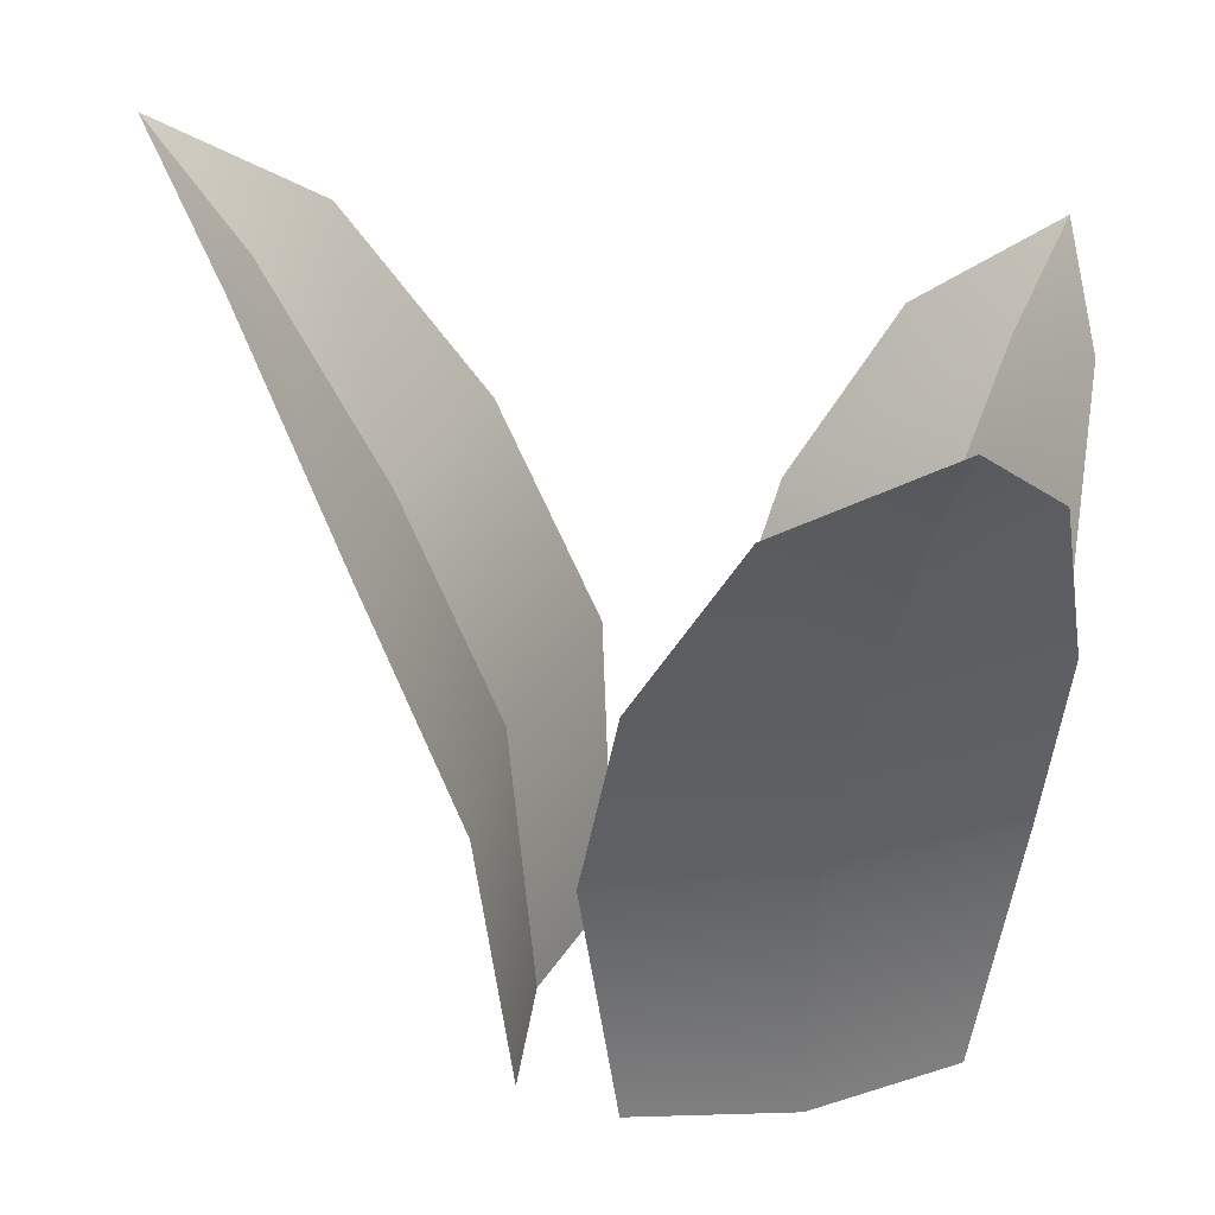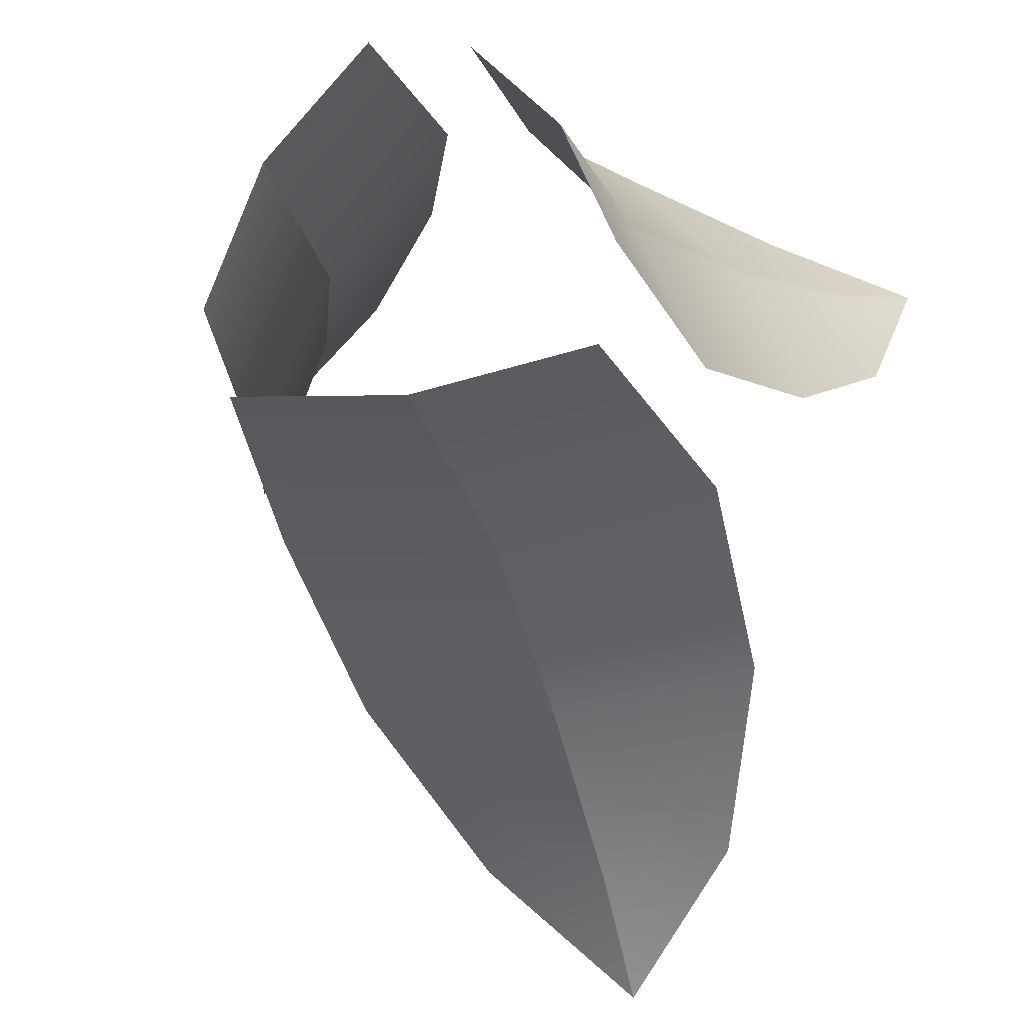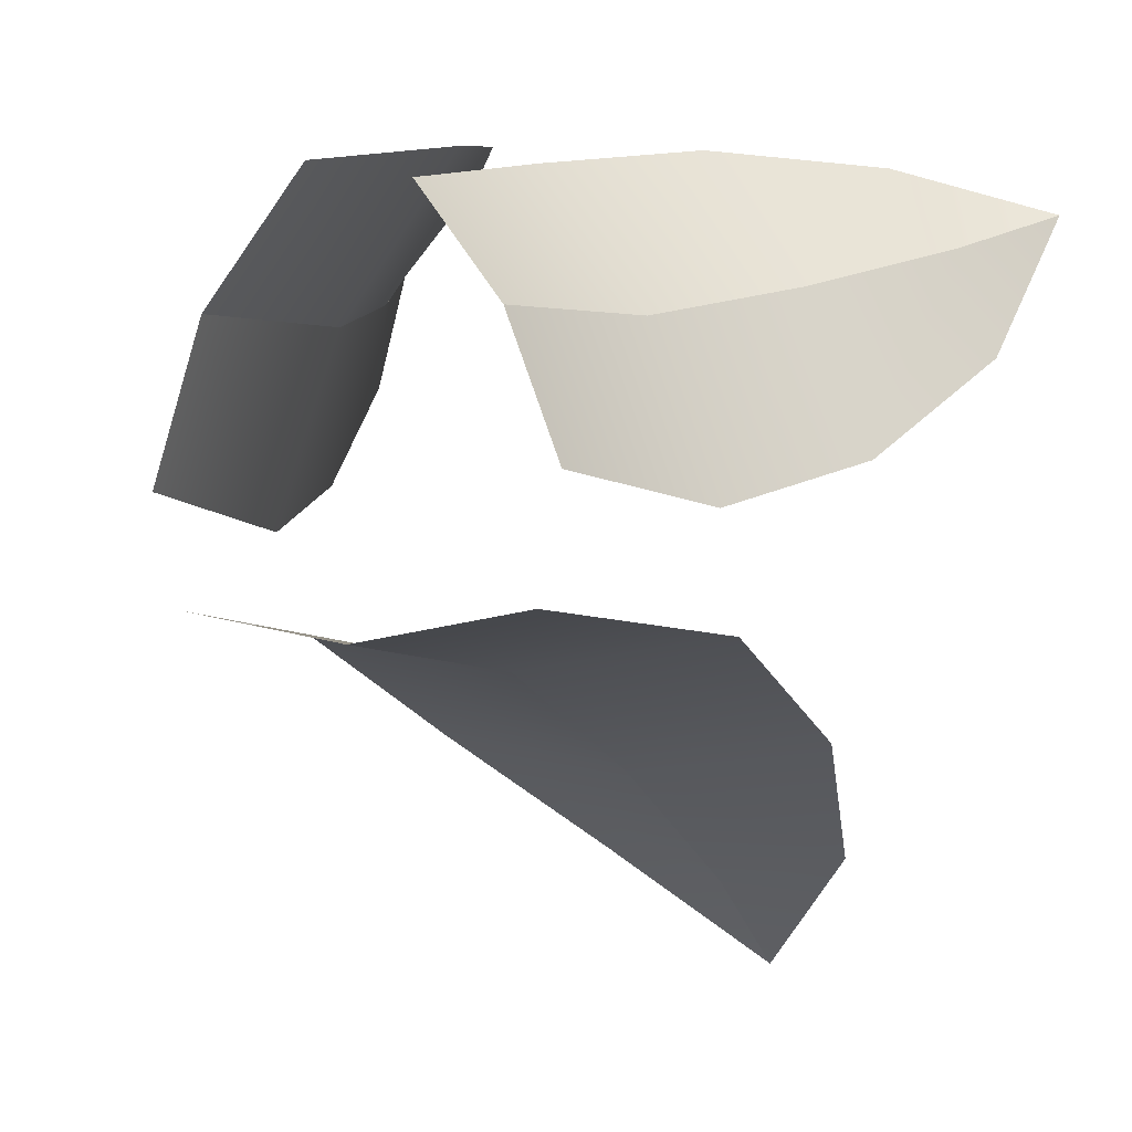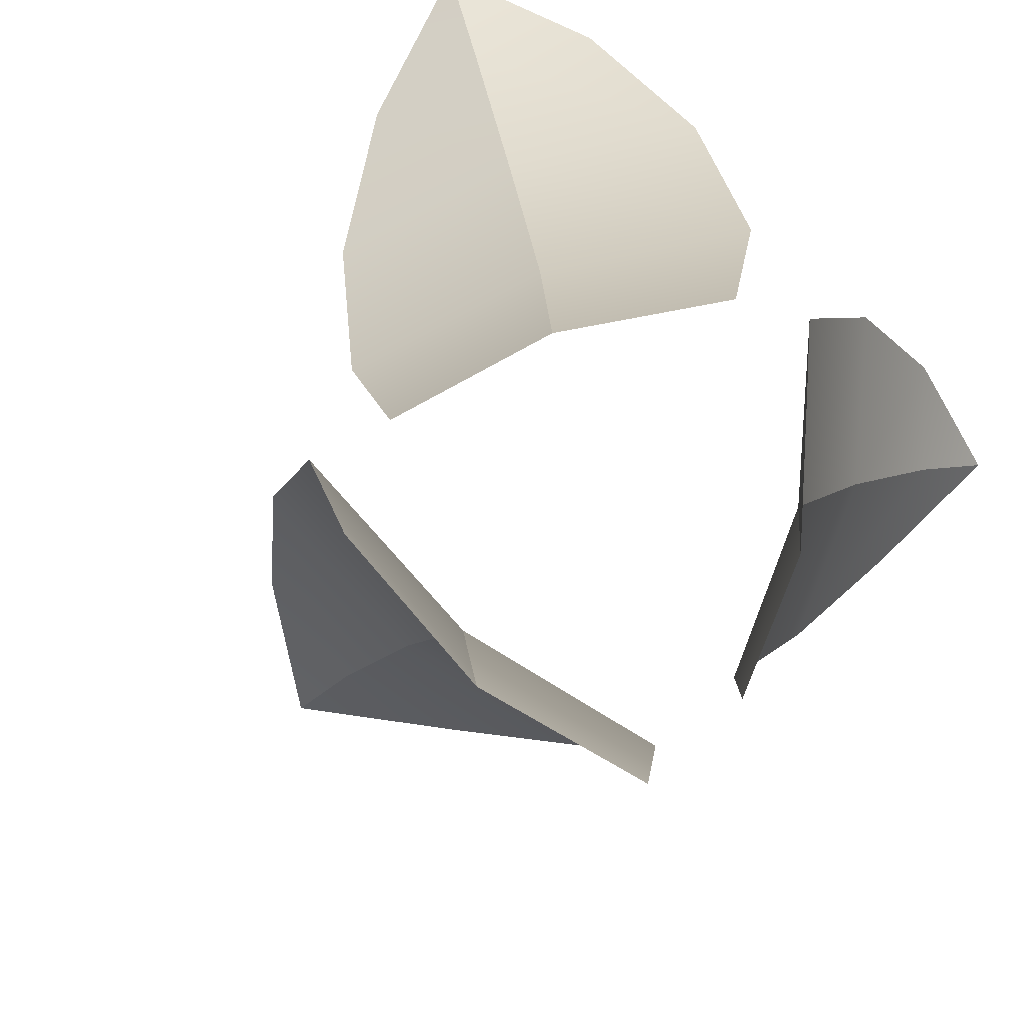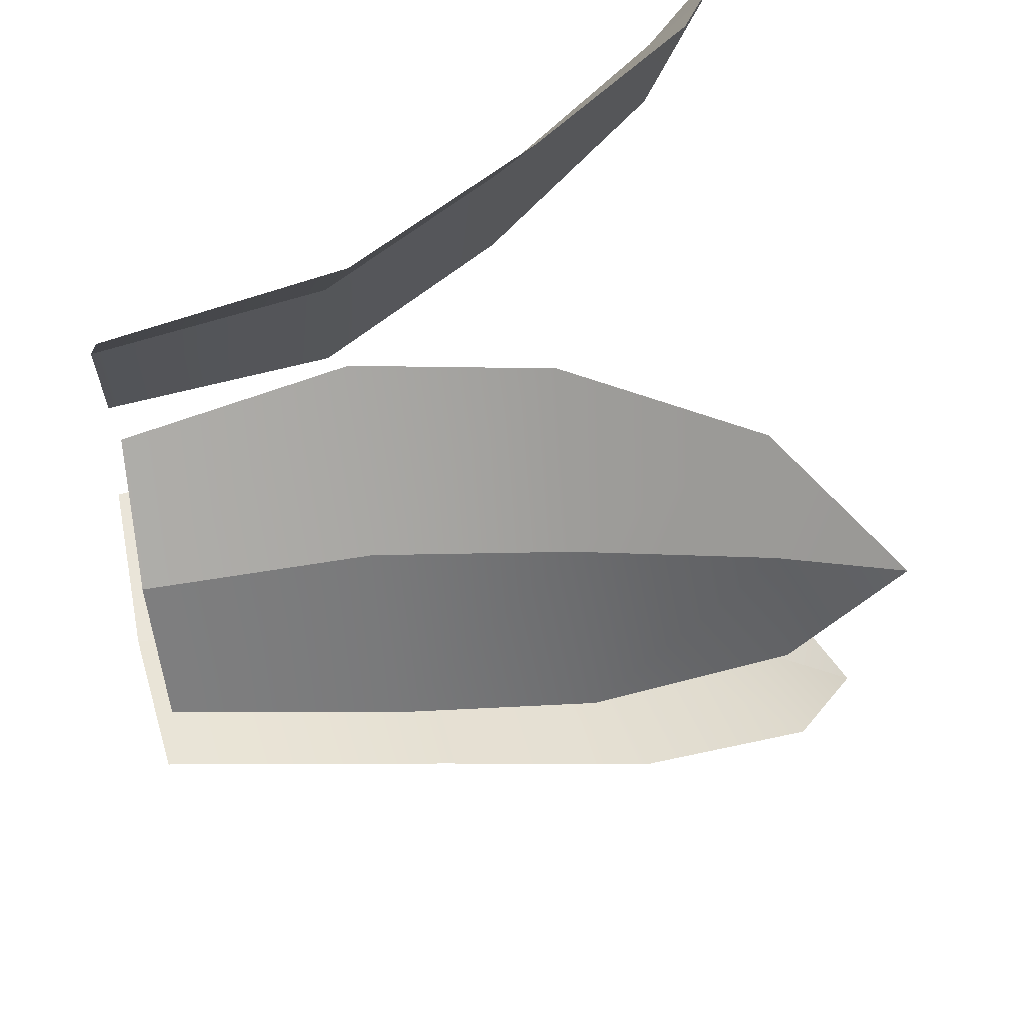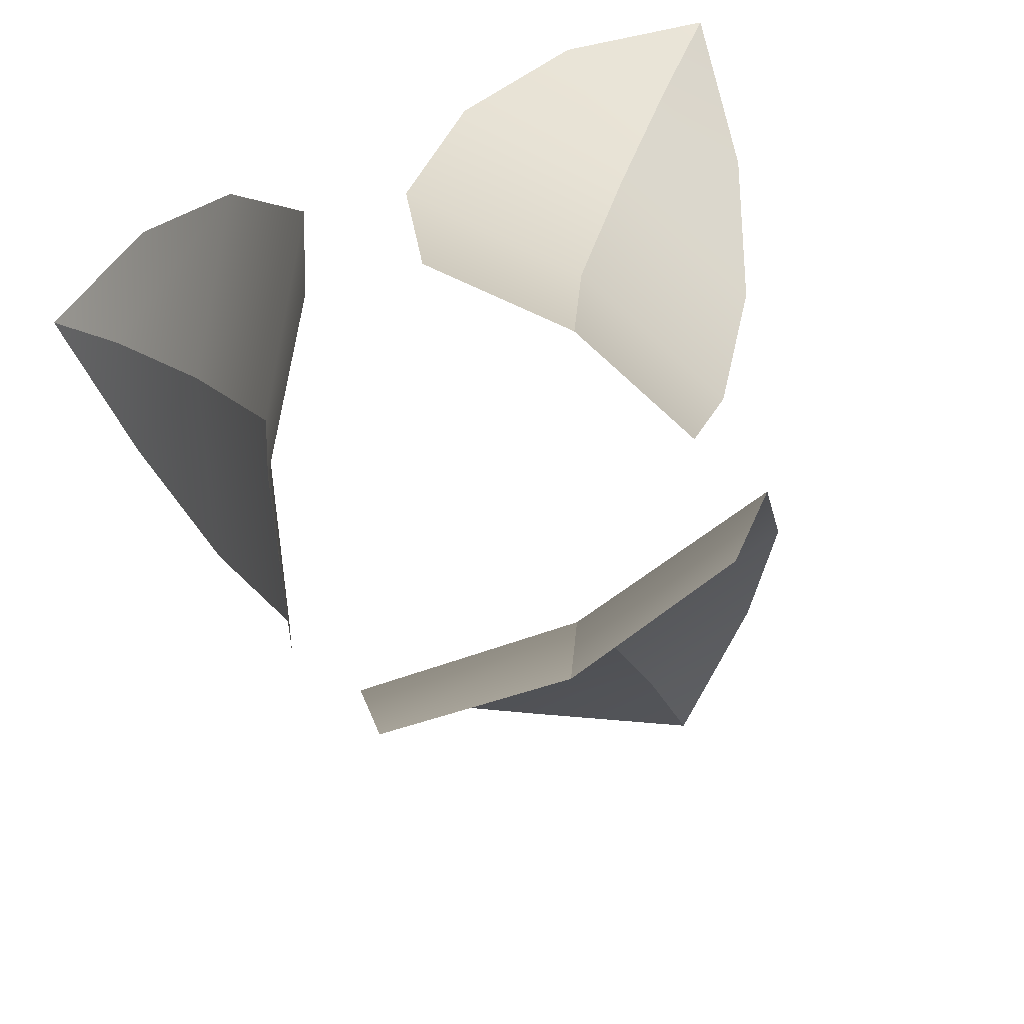
<metadata>
{"format":"obj","ext":"obj","renderer":"f3d","projection":"perspective","resolution":1024,"background":"white","views":[{"elev":24.5,"azim":-75.9,"up":"+Y"},{"elev":-25.6,"azim":16.4,"up":"+Z"},{"elev":-1.3,"azim":29.3,"up":"+Z"},{"elev":-77.7,"azim":-40.5,"up":"+Y"},{"elev":52.0,"azim":76.6,"up":"+Z"},{"elev":-76.7,"azim":26.9,"up":"+Y"}]}
</metadata>
<code>
o Grass_1_B_Singlesided_Color1
v -0.03336 -0.03741 0.1364
v -0.1348 -0.03741 -0.03932
v -0.1686 0.3636 0.1875
v -0.2467 0.3636 0.05228
v -0.09847 -0.04185 0.05686
v -0.2697 0.4263 0.1557
v -0.2212 0.3571 0.1277
v -0.08447 0.2456 0.1897
v -0.03095 0.1172 0.1668
v -0.16 0.1172 -0.05662
v -0.2065 0.2456 -0.02171
v -0.1116 0.1128 0.06441
v -0.1609 0.2396 0.09291
v -0.1127 -0.04156 -0.1049
v 0.1128 -0.04156 -0.1049
v -0.08669 0.404 -0.2634
v 0.08675 0.404 -0.2634
v 1.9e-05 -0.0465 -0.1233
v 3.2e-05 0.4737 -0.343
v 3.2e-05 0.3968 -0.2808
v -0.1356 0.2729 -0.1837
v -0.1433 0.1302 -0.1195
v 0.1434 0.1302 -0.1195
v 0.1357 0.2729 -0.1837
v 3.2e-05 0.1253 -0.1401
v 3.2e-05 0.2662 -0.2035
v 0.1225 -0.03325 -0.03345
v 0.03229 -0.03325 0.1228
v 0.2219 0.3232 0.04799
v 0.1525 0.3232 0.1682
v 0.09016 -0.0372 0.05205
v 0.2423 0.379 0.1399
v 0.1993 0.3174 0.115
v 0.1862 0.2183 -0.01777
v 0.1448 0.1042 -0.04881
v 0.03013 0.1042 0.1498
v 0.0777 0.2183 0.1701
v 0.1018 0.1002 0.05877
v 0.1457 0.2129 0.08411
f 7 4 6
f 3 7 6
f 13 11 4 7
f 8 13 7 3
f 1 5 12 9
f 9 12 13 8
f 5 2 10 12
f 12 10 11 13
f 20 17 19
f 16 20 19
f 26 24 17 20
f 21 26 20 16
f 14 18 25 22
f 22 25 26 21
f 18 15 23 25
f 25 23 24 26
f 33 30 32
f 29 33 32
f 39 37 30 33
f 34 39 33 29
f 27 31 38 35
f 35 38 39 34
f 31 28 36 38
f 38 36 37 39

</code>
